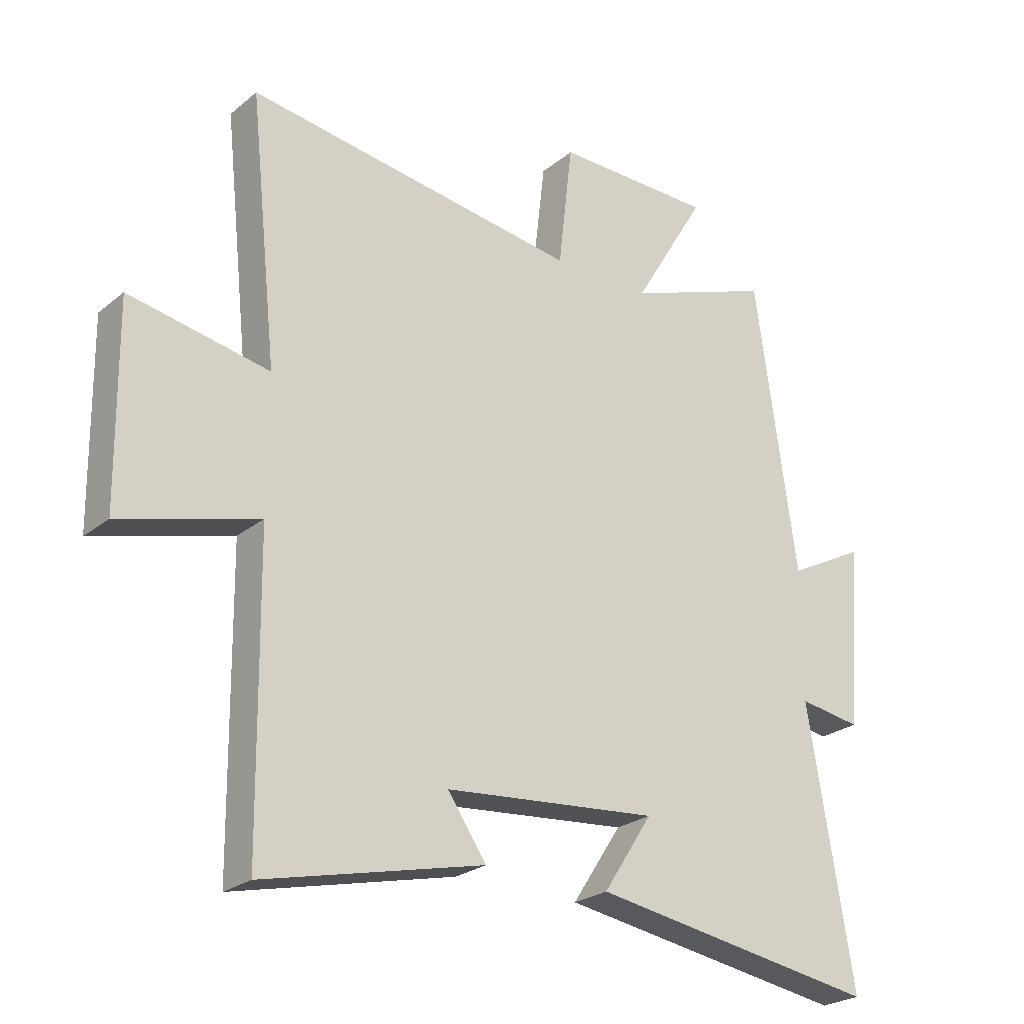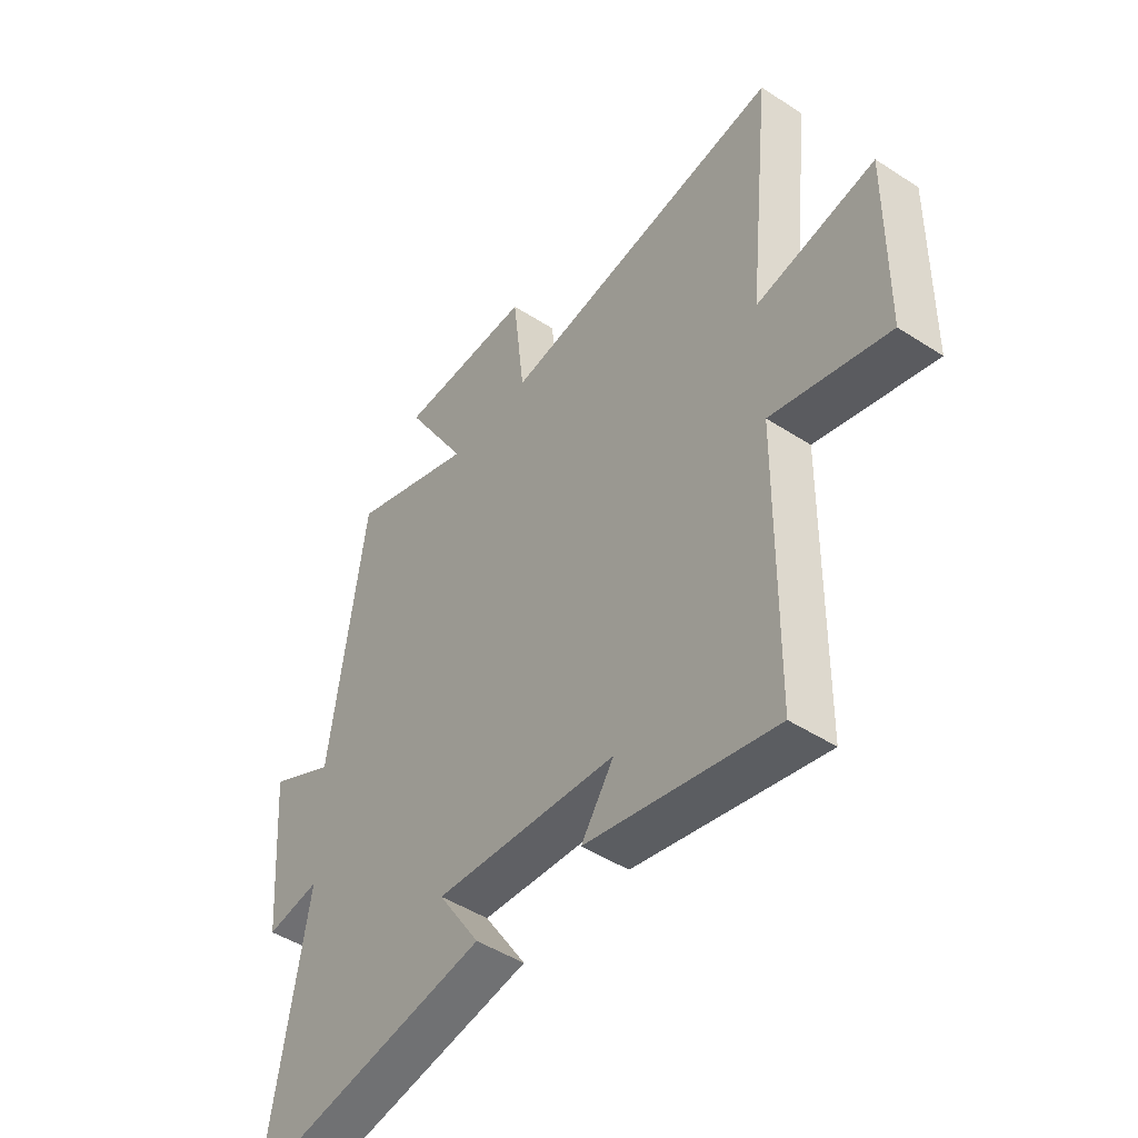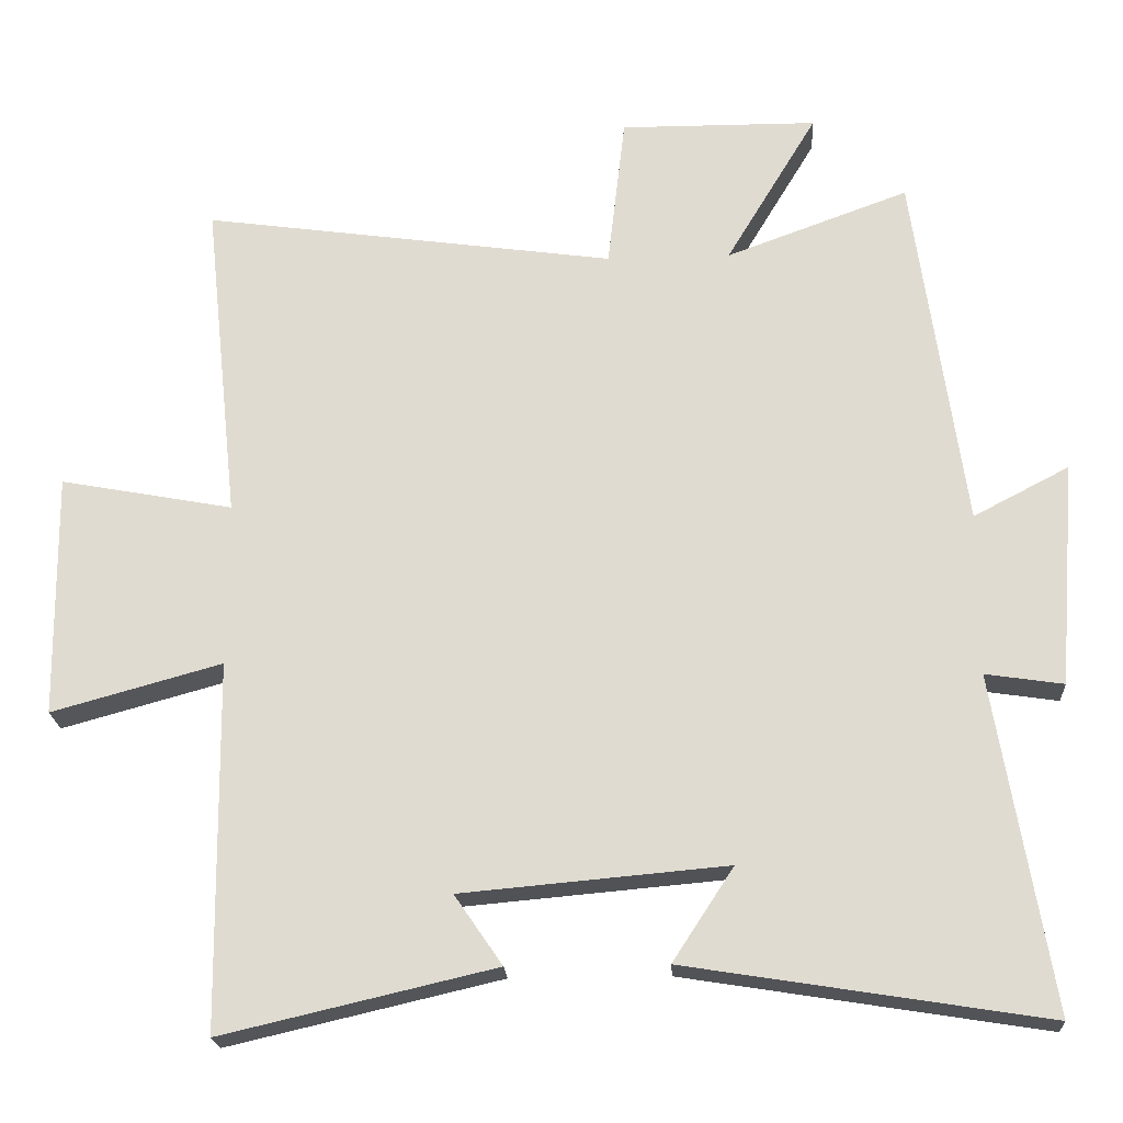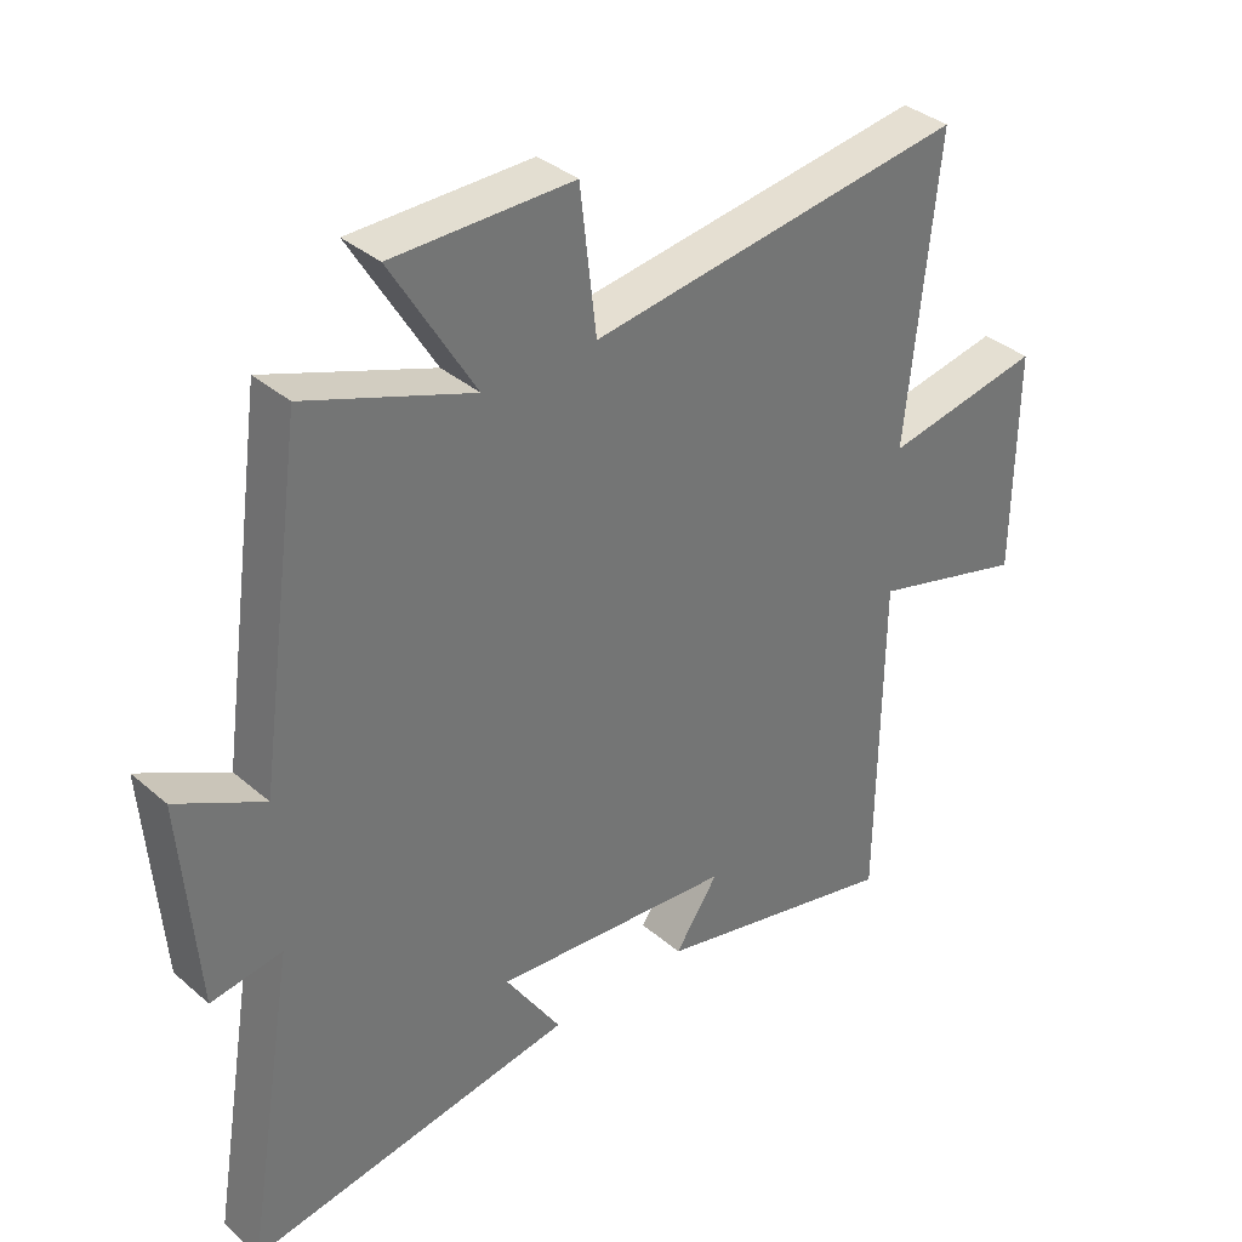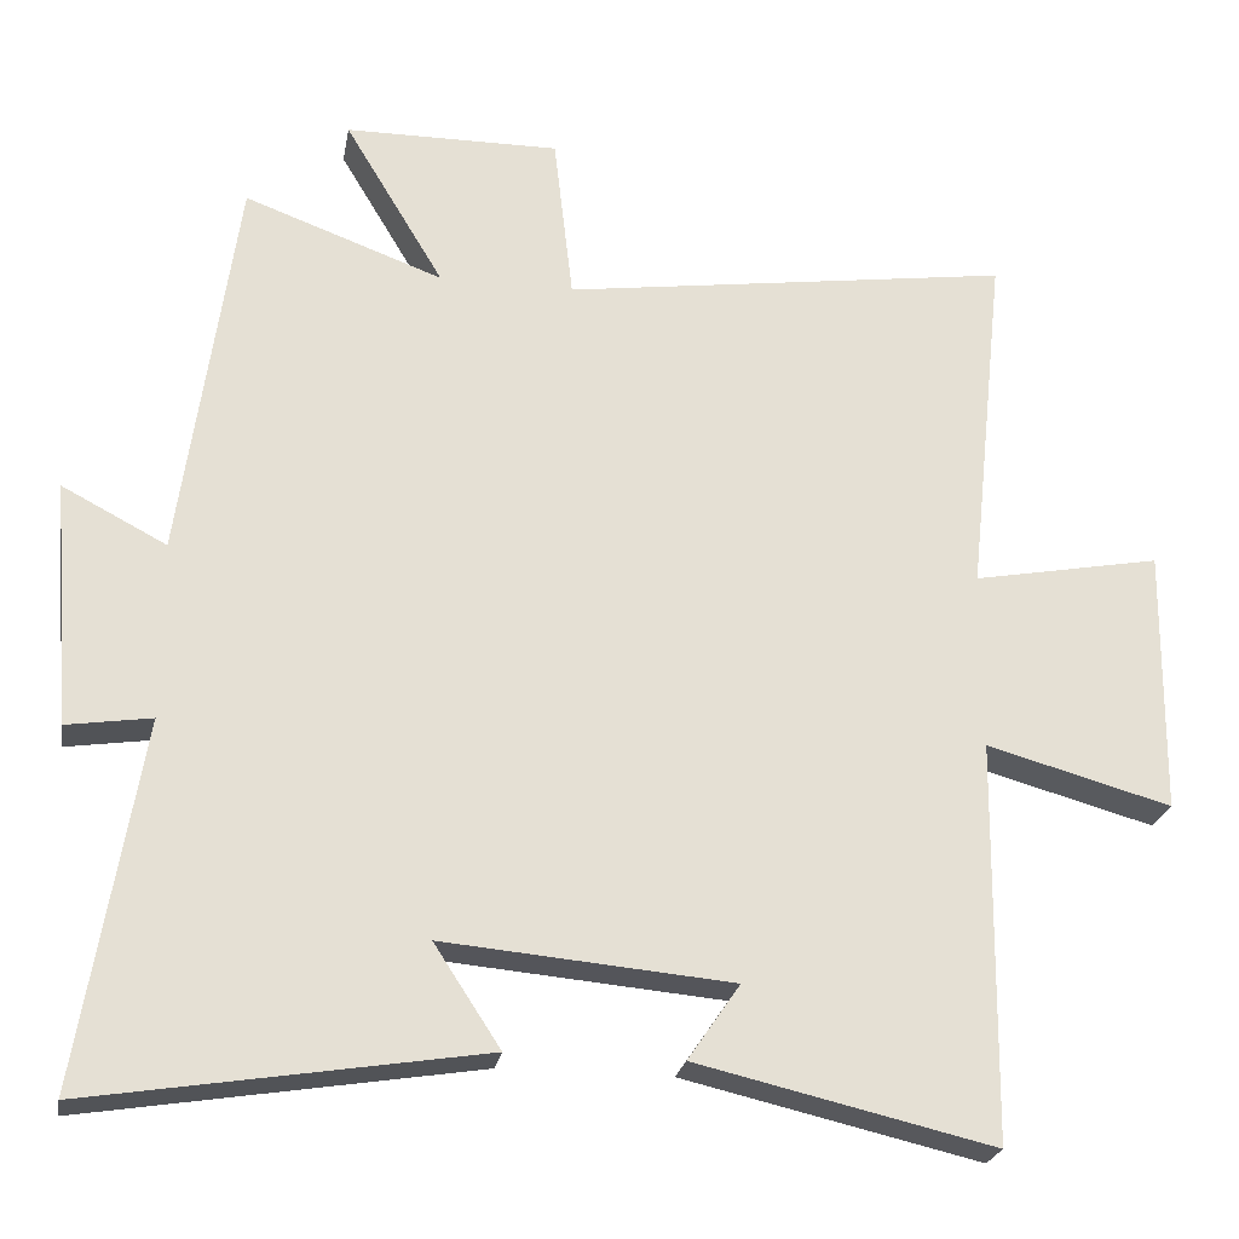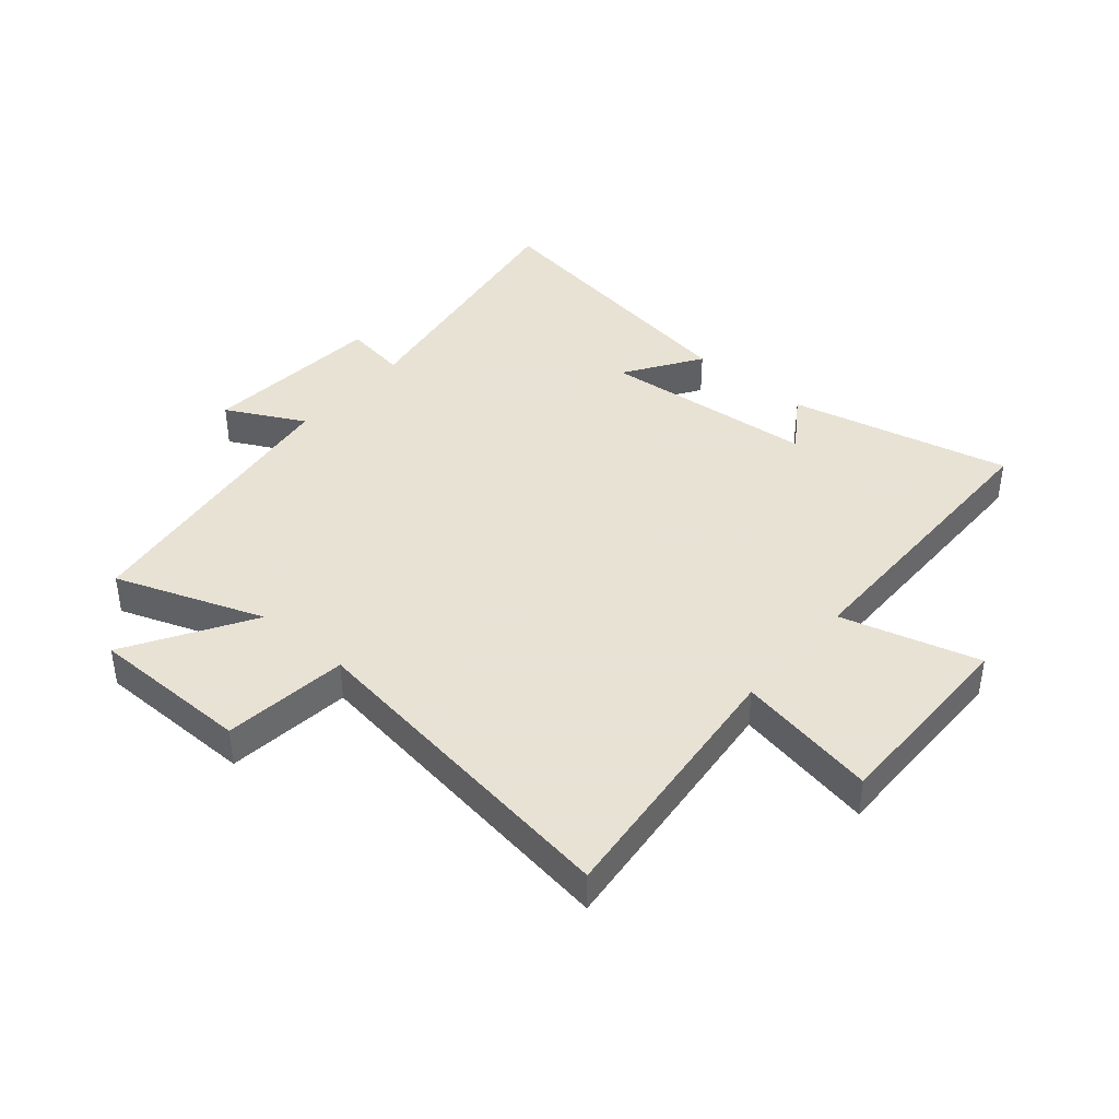
<metadata>
{"format":"obj","ext":"obj","renderer":"f3d","projection":"perspective","resolution":1024,"background":"white","views":[{"elev":-24.7,"azim":142.4,"up":"+Z"},{"elev":-47.4,"azim":53.8,"up":"+Z"},{"elev":-21.2,"azim":-176.6,"up":"+Z"},{"elev":35.9,"azim":-41.8,"up":"+Z"},{"elev":-24.1,"azim":-10.0,"up":"+Z"},{"elev":40.6,"azim":40.6,"up":"+Y"}]}
</metadata>
<code>
v 0.494 0.07 -0.586
v 0.124 0.07 -0.5
v 0.189 0.07 -0.405
v -0.171 0.07 -0.373
v -0.088 0.07 -0.5
v -0.576 0.07 -0.578
v -0.5 0.07 -0.122
v -0.606 0.07 -0.138
v -0.63 0.07 0.168
v -0.5 0.07 0.1
v -0.431 0.07 0.591
v -0.183 0.07 0.5
v -0.307 0.07 0.707
v -0.039 0.07 0.709
v -0.015 0.07 0.5
v 0.547 0.07 0.579
v 0.5 0.07 0.137
v 0.735 0.07 0.181
v 0.731 0.07 -0.151
v 0.5 0.07 -0.087
v 0.494 0 -0.586
v 0.124 0 -0.5
v 0.189 0 -0.405
v -0.171 0 -0.373
v -0.088 0 -0.5
v -0.576 0 -0.578
v -0.5 0 -0.122
v -0.606 0 -0.138
v -0.63 0 0.168
v -0.5 0 0.1
v -0.431 0 0.591
v -0.183 0 0.5
v -0.307 0 0.707
v -0.039 0 0.709
v -0.015 0 0.5
v 0.547 0 0.579
v 0.5 0 0.137
v 0.735 0 0.181
v 0.731 0 -0.151
v 0.5 0 -0.087
f 17 18 19 20
f 17 20 1
f 15 16 17
f 15 17 1
f 12 13 14 15
f 12 15 1
f 10 11 12 1
f 7 8 9 10
f 4 5 6 7
f 3 4 7 10
f 1 2 3
f 1 3 10
f 40 39 38 37
f 21 40 37
f 37 36 35
f 21 37 35
f 35 34 33 32
f 21 35 32
f 21 32 31 30
f 30 29 28 27
f 27 26 25 24
f 30 27 24 23
f 23 22 21
f 30 23 21
f 1 21 22 2
f 2 22 23 3
f 3 23 24 4
f 4 24 25 5
f 5 25 26 6
f 6 26 27 7
f 7 27 28 8
f 8 28 29 9
f 9 29 30 10
f 10 30 31 11
f 11 31 32 12
f 12 32 33 13
f 13 33 34 14
f 14 34 35 15
f 15 35 36 16
f 16 36 37 17
f 17 37 38 18
f 18 38 39 19
f 19 39 40 20
f 20 40 21 1

</code>
